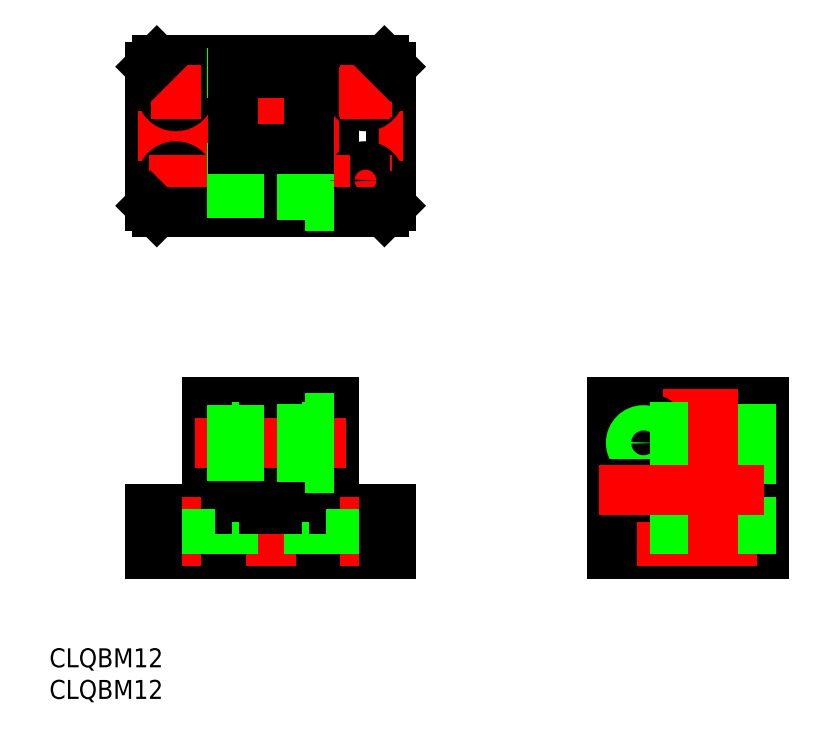
<metadata>
{"format":"dxf","ext":"dxf","renderer":"ezdxf+matplotlib","layout":"modelspace","background":"white","min_lineweight":24,"dpi":150}
</metadata>
<code>
0
SECTION
2
ENTITIES
0
TEXT
8
0
10
-35
20
-23
30
0
40
3
1
CLQBM12
0
TEXT
8
0
10
-35
20
-18
30
0
40
3
1
CLQBM12
0
LINE
8
0
10
-19
20
2.3e-15
30
0
11
19
21
-2.3e-15
31
0
0
LINE
8
CENTER
10
-1e-16
20
-2
30
0
11
1.6e-15
21
26
31
0
0
LINE
8
0
10
-19
20
7
30
0
11
-10
21
7
31
0
0
LINE
8
0
10
-19
20
2.3e-15
30
0
11
-19
21
7
31
0
0
LINE
8
0
10
19
20
-2.3e-15
30
0
11
19
21
7
31
0
0
LINE
8
0
10
-10
20
24
30
0
11
10
21
24
31
0
0
LINE
8
0
10
10
20
7
30
0
11
19
21
7
31
0
0
LINE
8
0
10
-19
20
55
30
0
11
-19
21
77
31
0
0
LINE
8
0
10
19
20
55
30
0
11
19
21
77
31
0
0
LINE
8
0
10
-18
20
78
30
0
11
18
21
78
31
0
0
LINE
8
CENTER
10
3.2e-15
20
52
30
0
11
4.9e-15
21
80
31
0
0
LINE
8
0
10
10
20
54
30
0
11
10
21
78
31
0
0
LINE
8
0
10
-10
20
54
30
0
11
-10
21
78
31
0
0
LINE
8
CENTER
10
-8
20
70
30
0
11
8
21
70
31
0
0
LINE
8
0
10
6
20
-1e-16
30
0
11
6
21
24
31
0
0
LINE
8
0
10
-6
20
4e-16
30
0
11
-6
21
24
31
0
0
LINE
8
CENTER
10
-21
20
66
30
0
11
21
21
66
31
0
0
LINE
8
CENTER
10
-19.25
20
73
30
0
11
-10.75
21
73
31
0
0
LINE
8
CENTER
10
-15
20
54.75
30
0
11
-15
21
63.25
31
0
0
LINE
8
CENTER
10
15
20
54.75
30
0
11
15
21
63.25
31
0
0
CIRCLE
8
0
10
15
20
59
30
0
40
2.25
0
CIRCLE
8
0
10
15
20
73
30
0
40
2.25
0
CIRCLE
8
0
10
-15
20
59
30
0
40
2.25
0
CIRCLE
8
0
10
-15
20
73
30
0
40
2.25
0
LINE
8
CENTER
10
-15
20
68.75
30
0
11
-15
21
77.25
31
0
0
LINE
8
CENTER
10
10.75
20
73
30
0
11
19.25
21
73
31
0
0
LINE
8
CENTER
10
-19.25
20
59
30
0
11
19.25
21
59
31
0
0
LINE
8
CENTER
10
15
20
68.75
30
0
11
15
21
77.25
31
0
0
LINE
8
0
10
1
20
54
30
0
11
1
21
64
31
0
0
LINE
8
0
10
-1
20
54
30
0
11
-1
21
64
31
0
0
LINE
8
0
10
-18
20
54
30
0
11
18
21
54
31
0
0
LINE
8
CENTER
10
-12
20
10
30
0
11
12
21
10
31
0
0
LINE
8
0
10
-10
20
9
30
0
11
-1
21
9
31
0
0
LINE
8
0
10
-10
20
11
30
0
11
-1
21
11
31
0
0
LINE
8
0
10
-1
20
7
30
0
11
-1
21
9
31
0
0
LINE
8
0
10
1
20
7
30
0
11
1
21
9
31
0
0
LINE
8
0
10
-1
20
7
30
0
11
1
21
7
31
0
0
LINE
8
0
10
1
20
9
30
0
11
10
21
9
31
0
0
LINE
8
0
10
-1
20
11
30
0
11
-1
21
24
31
0
0
LINE
8
0
10
1
20
11
30
0
11
1
21
24
31
0
0
LINE
8
0
10
10
20
7
30
0
11
10
21
24
31
0
0
LINE
8
0
10
-10
20
7
30
0
11
-10
21
24
31
0
0
LINE
8
0
10
1
20
11
30
0
11
10
21
11
31
0
0
LINE
8
CENTER
10
-12
20
17.5
30
0
11
12
21
17.5
31
0
0
LINE
8
0
10
-10
20
15.5
30
0
11
-1
21
15.5
31
0
0
LINE
8
0
10
-10
20
15.88
30
0
11
-1
21
15.88
31
0
0
LINE
8
0
10
-10
20
19.12
30
0
11
-1
21
19.12
31
0
0
LINE
8
0
10
-10
20
19.5
30
0
11
-1
21
19.5
31
0
0
LINE
8
0
10
5.5
20
13.5
30
0
11
10
21
13.5
31
0
0
LINE
8
0
10
5.5
20
21.5
30
0
11
10
21
21.5
31
0
0
LINE
8
0
10
5.5
20
13.5
30
0
11
5.5
21
21.5
31
0
0
LINE
8
0
10
1
20
15.25
30
0
11
5.5
21
15.25
31
0
0
LINE
8
0
10
1
20
19.75
30
0
11
5.5
21
19.75
31
0
0
LINE
8
0
10
1
20
61.25
30
0
11
5.5
21
61.25
31
0
0
LINE
8
0
10
5.5
20
55
30
0
11
5.5
21
63
31
0
0
LINE
8
0
10
5.5
20
63
30
0
11
10
21
63
31
0
0
LINE
8
0
10
1
20
56.75
30
0
11
5.5
21
56.75
31
0
0
LINE
8
0
10
5.5
20
55
30
0
11
10
21
55
31
0
0
LINE
8
0
10
-10
20
61
30
0
11
-1
21
61
31
0
0
LINE
8
0
10
-10
20
60.62
30
0
11
-1
21
60.62
31
0
0
LINE
8
0
10
-10
20
57.38
30
0
11
-1
21
57.38
31
0
0
LINE
8
0
10
-10
20
57
30
0
11
-1
21
57
31
0
0
LINE
8
CENTER
10
15
20
-2
30
0
11
15
21
9
31
0
0
LINE
8
0
10
17.25
20
-1.1e-15
30
0
11
17.25
21
7
31
0
0
LINE
8
0
10
12.75
20
-8e-16
30
0
11
12.75
21
7
31
0
0
LINE
8
CENTER
10
-15
20
-2
30
0
11
-15
21
9
31
0
0
LINE
8
0
10
-17.25
20
2.8e-15
30
0
11
-17.25
21
7
31
0
0
LINE
8
0
10
-12.75
20
2.6e-15
30
0
11
-12.75
21
7
31
0
0
LINE
8
0
10
-6
20
76
30
0
11
-10
21
76
31
0
0
LINE
8
0
10
6
20
76
30
0
11
10
21
76
31
0
0
LINE
8
0
10
-6
20
64
30
0
11
-6
21
76
31
0
0
LINE
8
0
10
-6
20
76
30
0
11
6
21
76
31
0
0
LINE
8
0
10
6
20
64
30
0
11
6
21
76
31
0
0
LINE
8
0
10
1
20
64
30
0
11
6
21
64
31
0
0
LINE
8
0
10
-6
20
64
30
0
11
-1
21
64
31
0
0
LINE
8
0
10
-18
20
54
30
0
11
-19
21
55
31
0
0
LINE
8
0
10
-18
20
78
30
0
11
-19
21
77
31
0
0
LINE
8
0
10
18
20
54
30
0
11
19
21
55
31
0
0
LINE
8
0
10
19
20
77
30
0
11
18
21
78
31
0
0
LINE
8
0
10
-18
20
1.1e-15
30
0
11
-18
21
7
31
0
0
LINE
8
0
10
18
20
-1.1e-15
30
0
11
18
21
7
31
0
0
LINE
8
0
10
54
20
24
30
0
11
78
21
24
31
0
0
LINE
8
0
10
78
20
7
30
0
11
54
21
7
31
0
0
LINE
8
0
10
78
20
-2e-15
30
0
11
54
21
-2e-15
31
0
0
LINE
8
0
10
54
20
24
30
0
11
54
21
11
31
0
0
LINE
8
0
10
78
20
24
30
0
11
78
21
-3.6e-15
31
0
0
LINE
8
0
10
77
20
7
30
0
11
77
21
-3.6e-15
31
0
0
LINE
8
0
10
55
20
7
30
0
11
55
21
-3.6e-15
31
0
0
LINE
8
CENTER
10
59
20
23.5
30
0
11
59
21
11.5
31
0
0
LINE
8
CENTER
10
73
20
-2
30
0
11
73
21
9
31
0
0
LINE
8
CENTER
10
66
20
-2
30
0
11
66
21
26
31
0
0
LINE
8
0
10
56.75
20
7
30
0
11
56.75
21
-1.8e-15
31
0
0
LINE
8
0
10
61.25
20
7
30
0
11
61.25
21
-1.8e-15
31
0
0
LINE
8
0
10
75.25
20
7
30
0
11
75.25
21
-1.8e-15
31
0
0
LINE
8
0
10
70.75
20
7
30
0
11
70.75
21
-1.8e-15
31
0
0
LINE
8
CENTER
10
53
20
17.5
30
0
11
65
21
17.5
31
0
0
CIRCLE
8
0
10
59
20
17.5
30
0
40
4
0
CIRCLE
8
0
10
59
20
17.5
30
0
40
2.25
0
LINE
8
CENTER
10
59
20
9
30
0
11
59
21
-2
31
0
0
CIRCLE
8
0
10
59
20
17.5
30
0
40
1.621
0
CIRCLE
8
0
10
59
20
17.5
30
0
40
2
0
LINE
8
0
10
54
20
9
30
0
11
76
21
9
31
0
0
LINE
8
0
10
54
20
11
30
0
11
76
21
11
31
0
0
LINE
8
0
10
76
20
11
30
0
11
76
21
9
31
0
0
LINE
8
0
10
54
20
9
30
0
11
54
21
-3.6e-15
31
0
0
LINE
8
0
10
76
20
11
30
0
11
76
21
24
31
0
0
LINE
8
0
10
76
20
9
30
0
11
76
21
-2e-15
31
0
0
LINE
8
0
10
64
20
24
30
0
11
64
21
11
31
0
0
LINE
8
0
10
64
20
9
30
0
11
64
21
-3.6e-15
31
0
0
LINE
8
CENTER
10
78
20
10
30
0
11
52
21
10
31
0
0
LINE
8
CENTER
10
70
20
-2
30
0
11
70
21
26
31
0
0
VIEWPORT
8
0
10
121.9
20
102.2
30
0
40
295.6
41
243.1
68
     1
69
     1
0
VIEWPORT
8
0
10
121.9
20
102.2
30
0
40
195
41
163.4
68
     2
69
     2
0
ENDSEC
0
EOF

</code>
